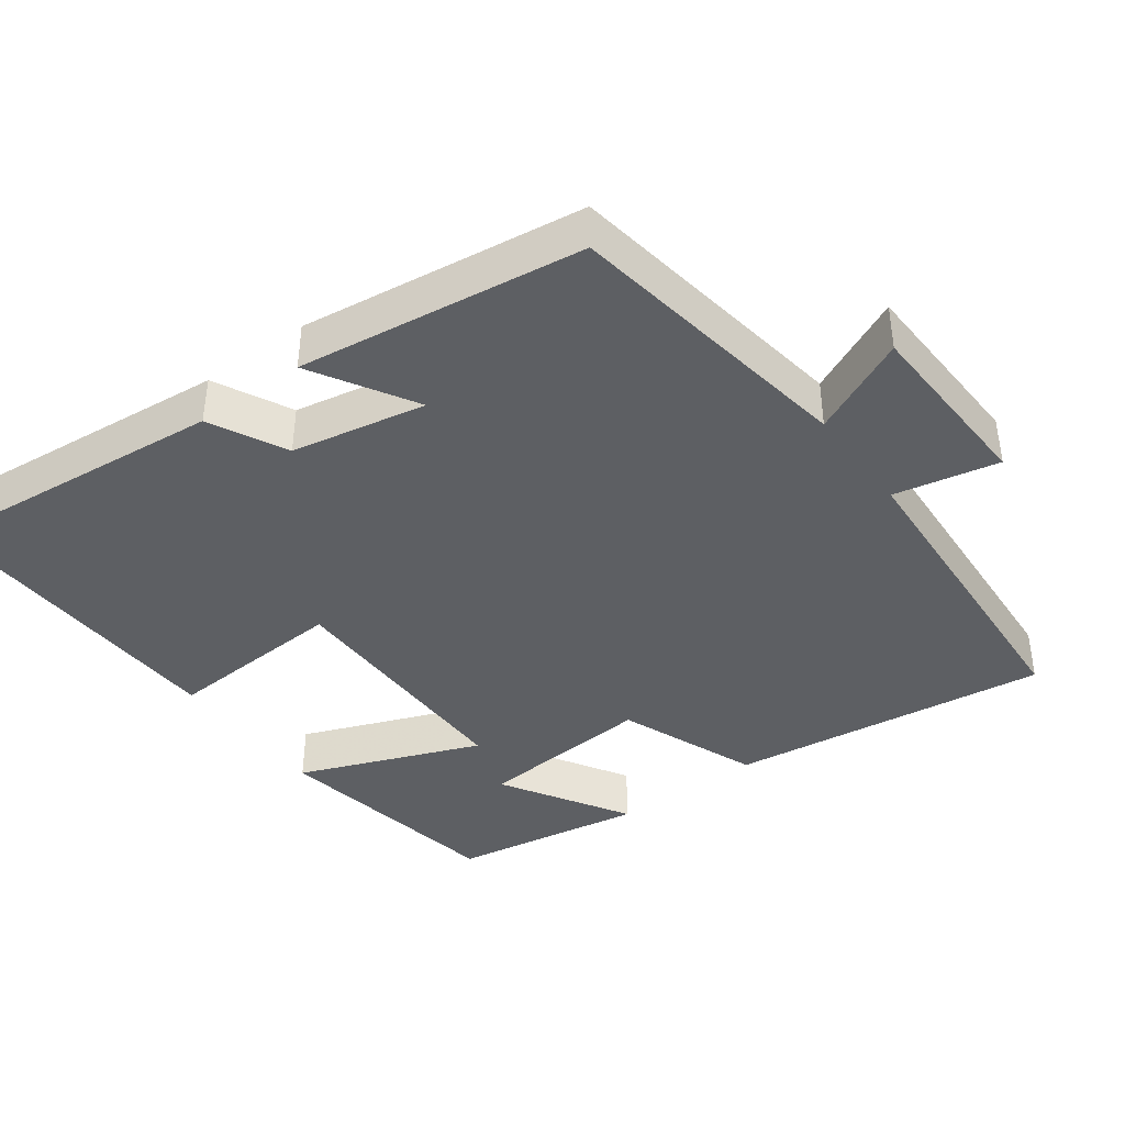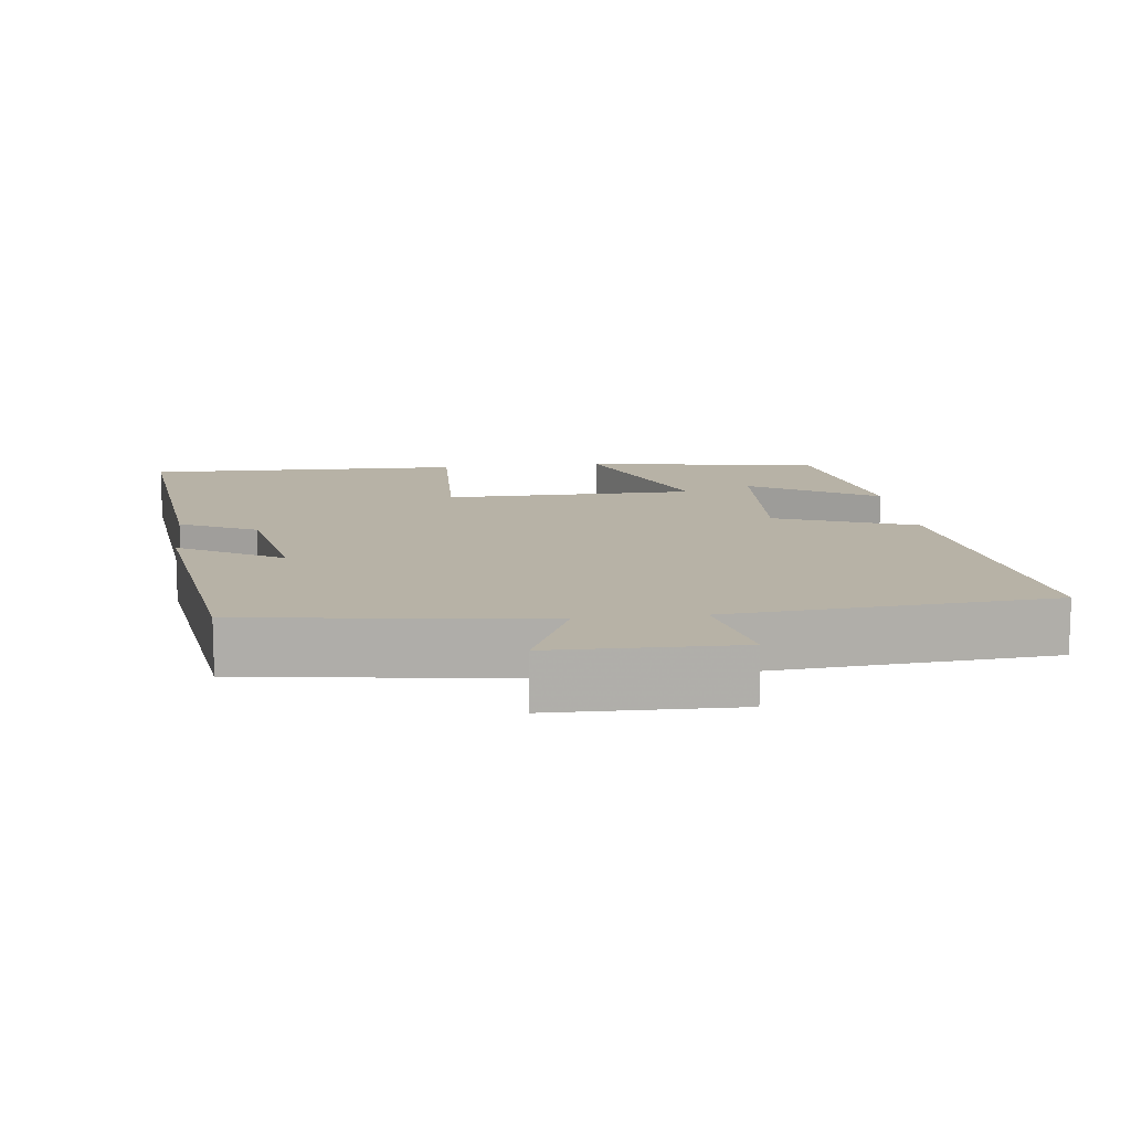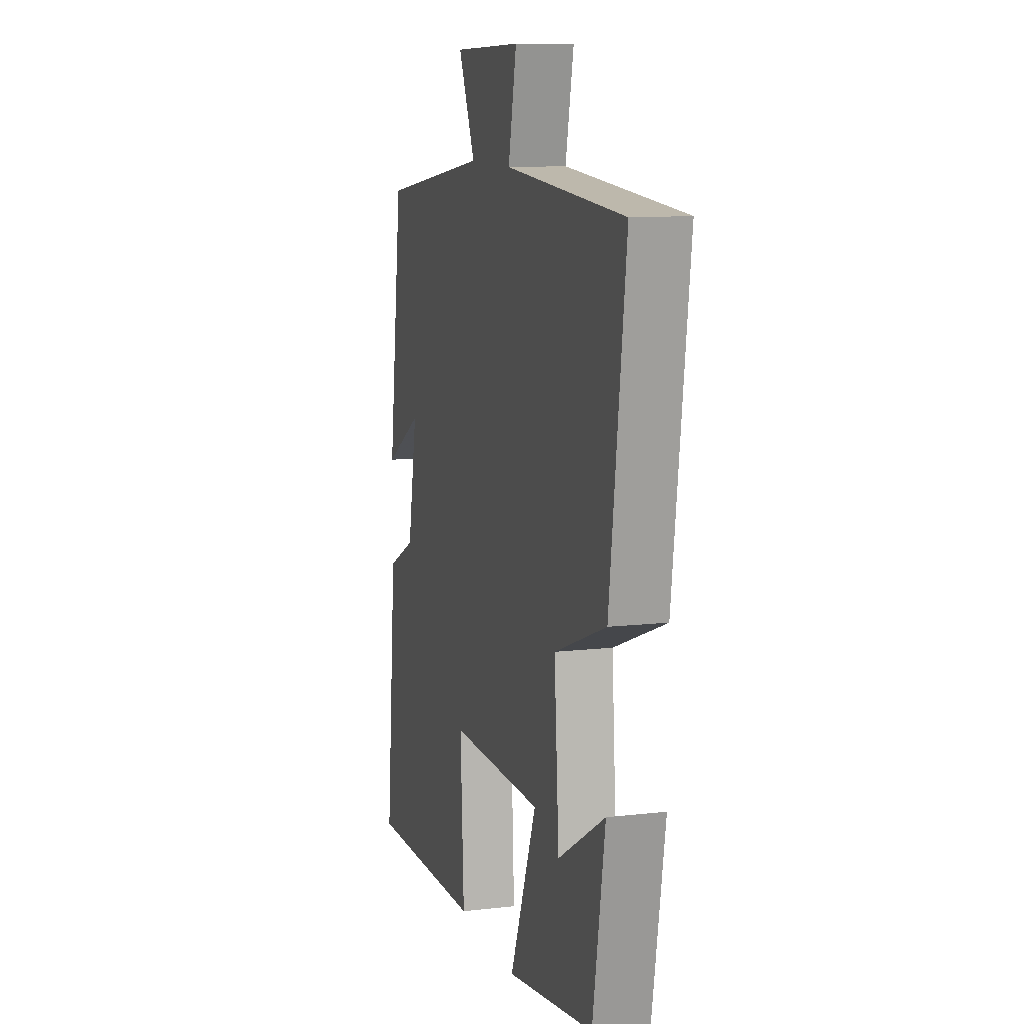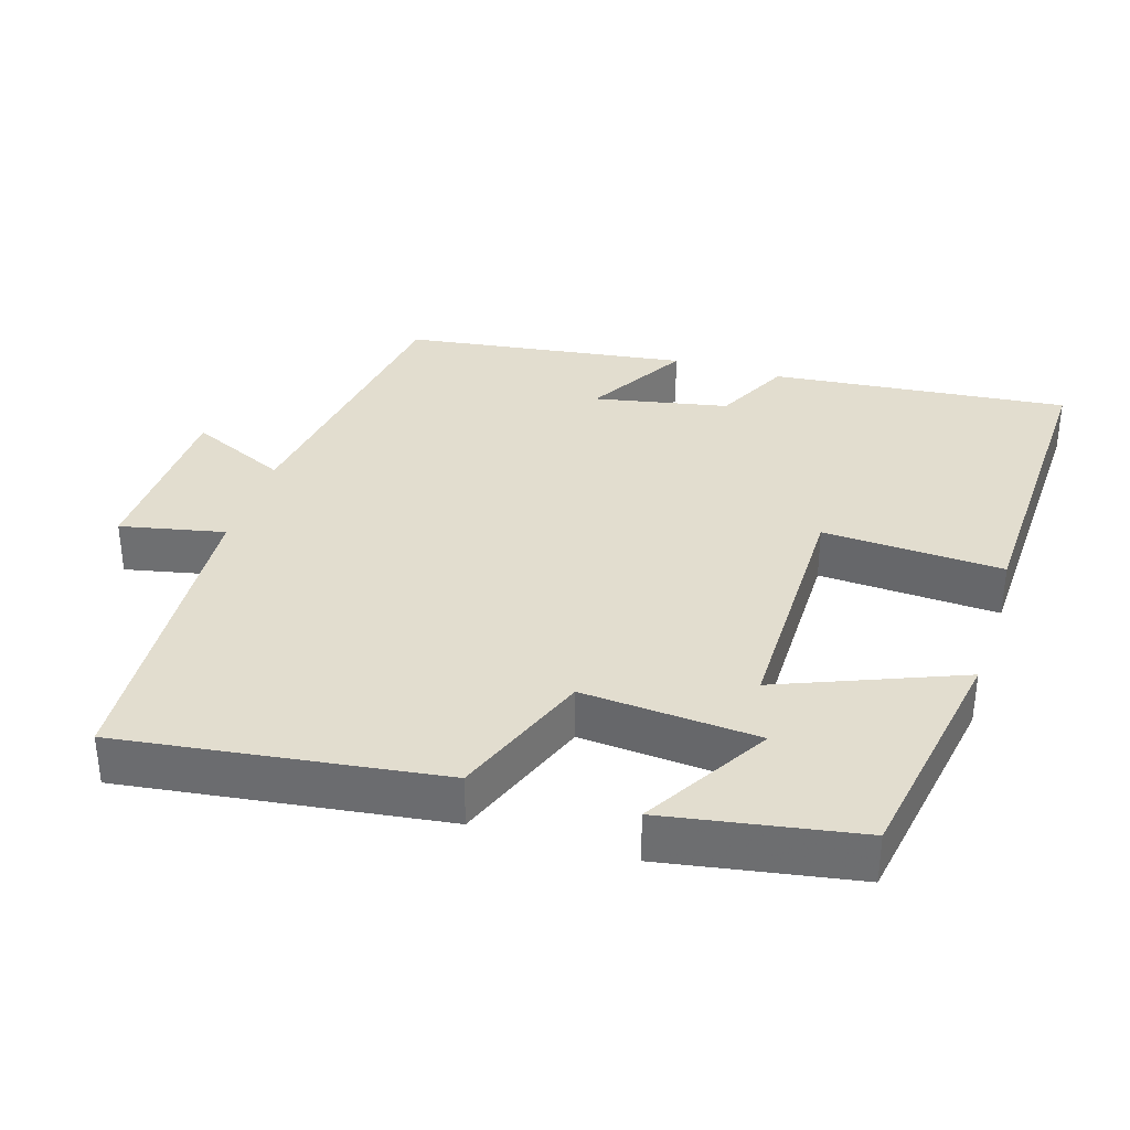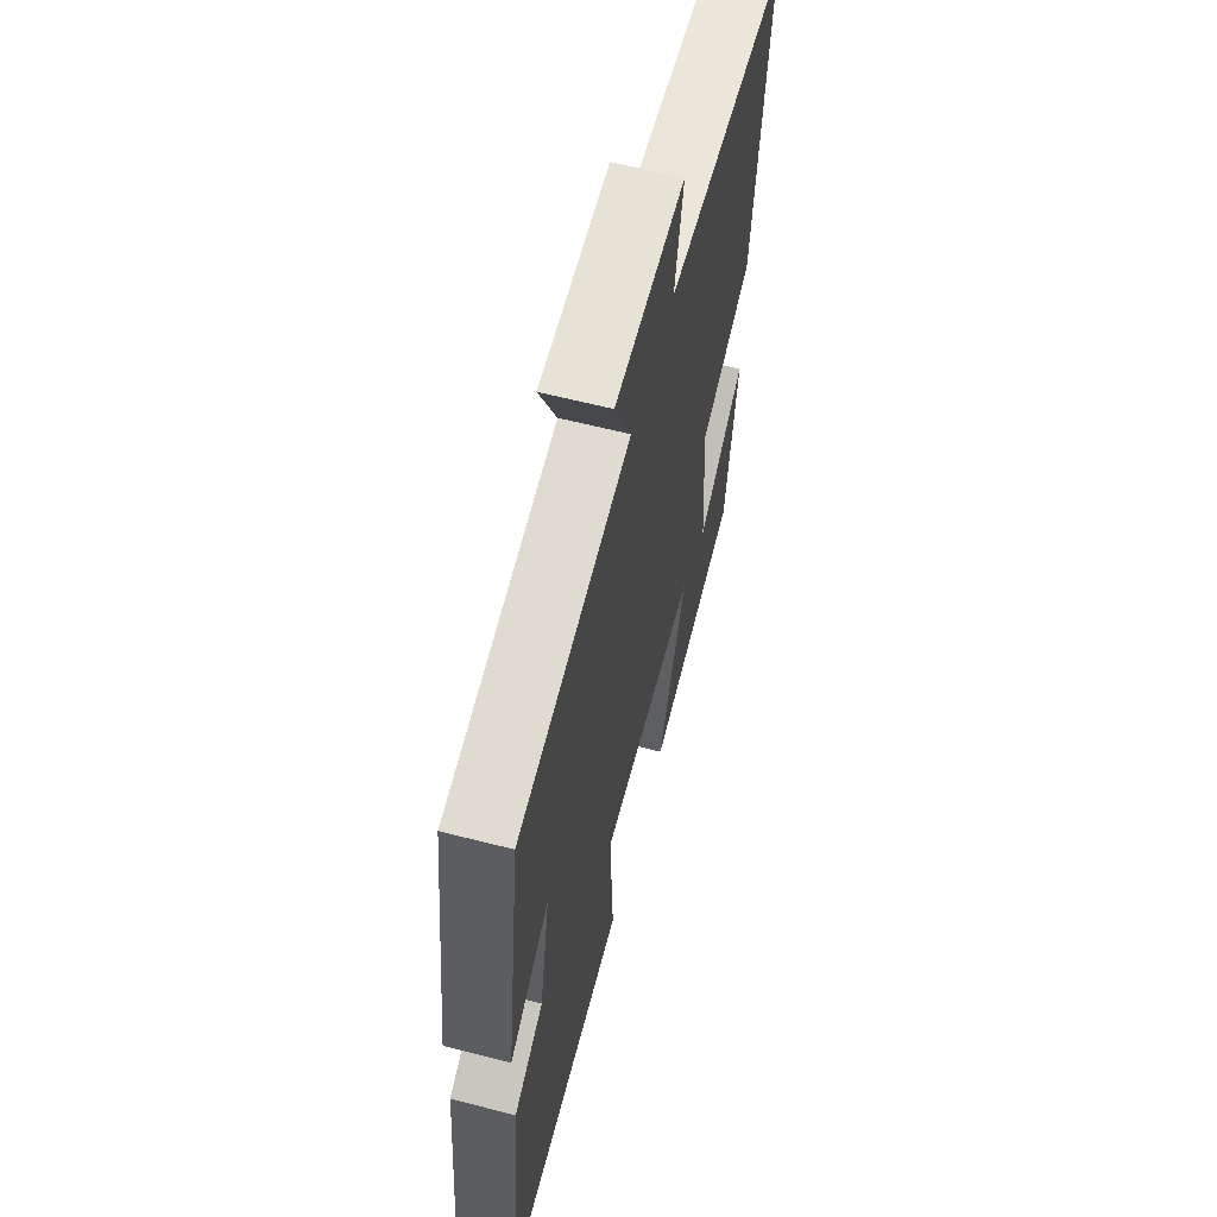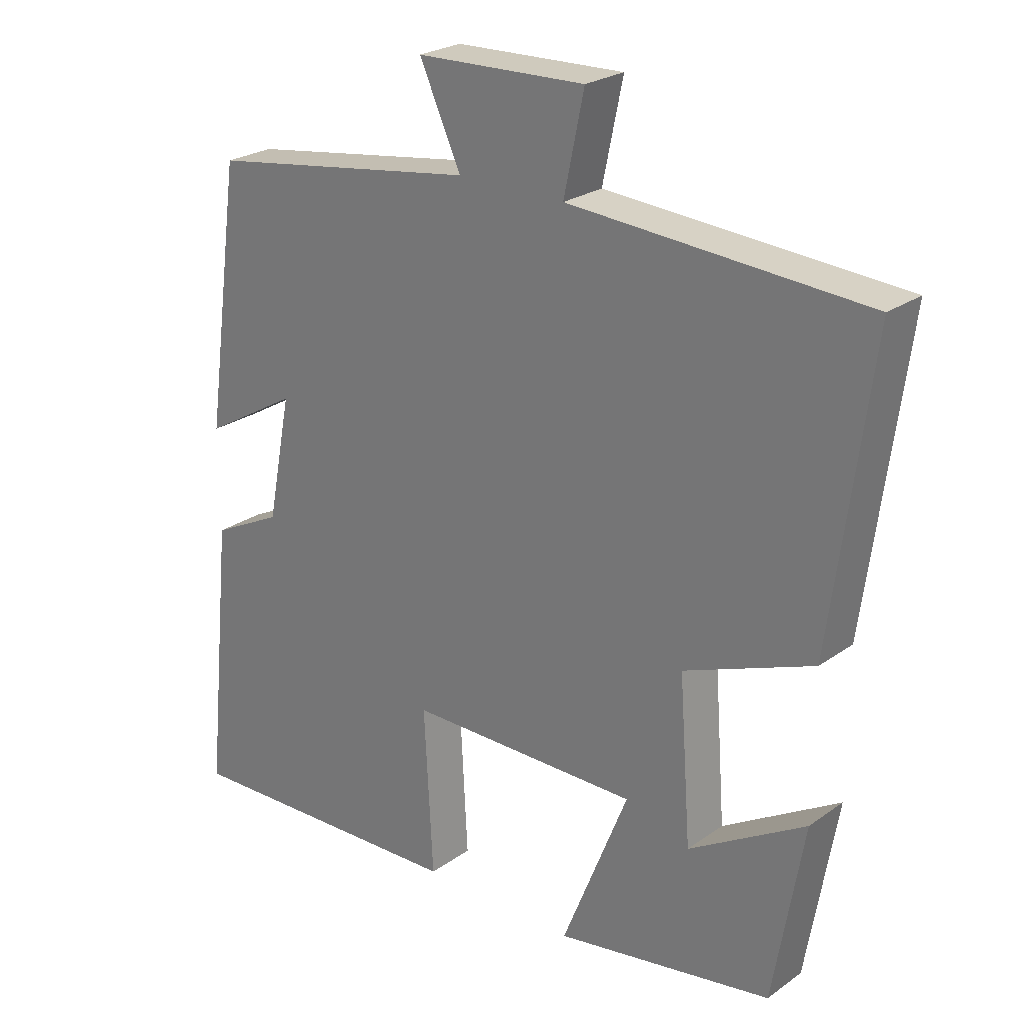
<metadata>
{"format":"obj","ext":"obj","renderer":"f3d","projection":"perspective","resolution":1024,"background":"white","views":[{"elev":-40.4,"azim":-53.4,"up":"+Y"},{"elev":12.5,"azim":-7.4,"up":"+Y"},{"elev":10.9,"azim":74.0,"up":"+Z"},{"elev":34.8,"azim":107.3,"up":"+Y"},{"elev":61.0,"azim":-75.3,"up":"+Z"},{"elev":24.6,"azim":41.1,"up":"+Z"}]}
</metadata>
<code>
v -0.446 0.07 0.44
v -0.043 0.07 0.5
v -0.105 0.07 0.635
v 0.147 0.07 0.643
v 0.117 0.07 0.5
v 0.558 0.07 0.471
v 0.5 0.07 0.032
v 0.308 0.07 -0.042
v 0.326 0.07 -0.284
v 0.5 0.07 -0.18
v 0.455 0.07 -0.445
v 0.13 0.07 -0.5
v 0.229 0.07 -0.252
v -0.117 0.07 -0.252
v -0.104 0.07 -0.5
v -0.541 0.07 -0.515
v -0.5 0.07 -0.105
v -0.395 0.07 -0.053
v -0.359 0.07 0.131
v -0.5 0.07 0.049
v -0.446 0 0.44
v -0.043 0 0.5
v -0.105 0 0.635
v 0.147 0 0.643
v 0.117 0 0.5
v 0.558 0 0.471
v 0.5 0 0.032
v 0.308 0 -0.042
v 0.326 0 -0.284
v 0.5 0 -0.18
v 0.455 0 -0.445
v 0.13 0 -0.5
v 0.229 0 -0.252
v -0.117 0 -0.252
v -0.104 0 -0.5
v -0.541 0 -0.515
v -0.5 0 -0.105
v -0.395 0 -0.053
v -0.359 0 0.131
v -0.5 0 0.049
f 19 20 1 2
f 18 19 2
f 15 16 17 18
f 14 15 18
f 13 14 18 2
f 11 12 13
f 9 10 11
f 9 11 13
f 8 9 13 2
f 5 6 7 8
f 2 3 4 5
f 2 5 8
f 22 21 40 39
f 22 39 38
f 38 37 36 35
f 38 35 34
f 22 38 34 33
f 33 32 31
f 31 30 29
f 33 31 29
f 22 33 29 28
f 28 27 26 25
f 25 24 23 22
f 28 25 22
f 1 21 22 2
f 2 22 23 3
f 3 23 24 4
f 4 24 25 5
f 5 25 26 6
f 6 26 27 7
f 7 27 28 8
f 8 28 29 9
f 9 29 30 10
f 10 30 31 11
f 11 31 32 12
f 12 32 33 13
f 13 33 34 14
f 14 34 35 15
f 15 35 36 16
f 16 36 37 17
f 17 37 38 18
f 18 38 39 19
f 19 39 40 20
f 20 40 21 1

</code>
